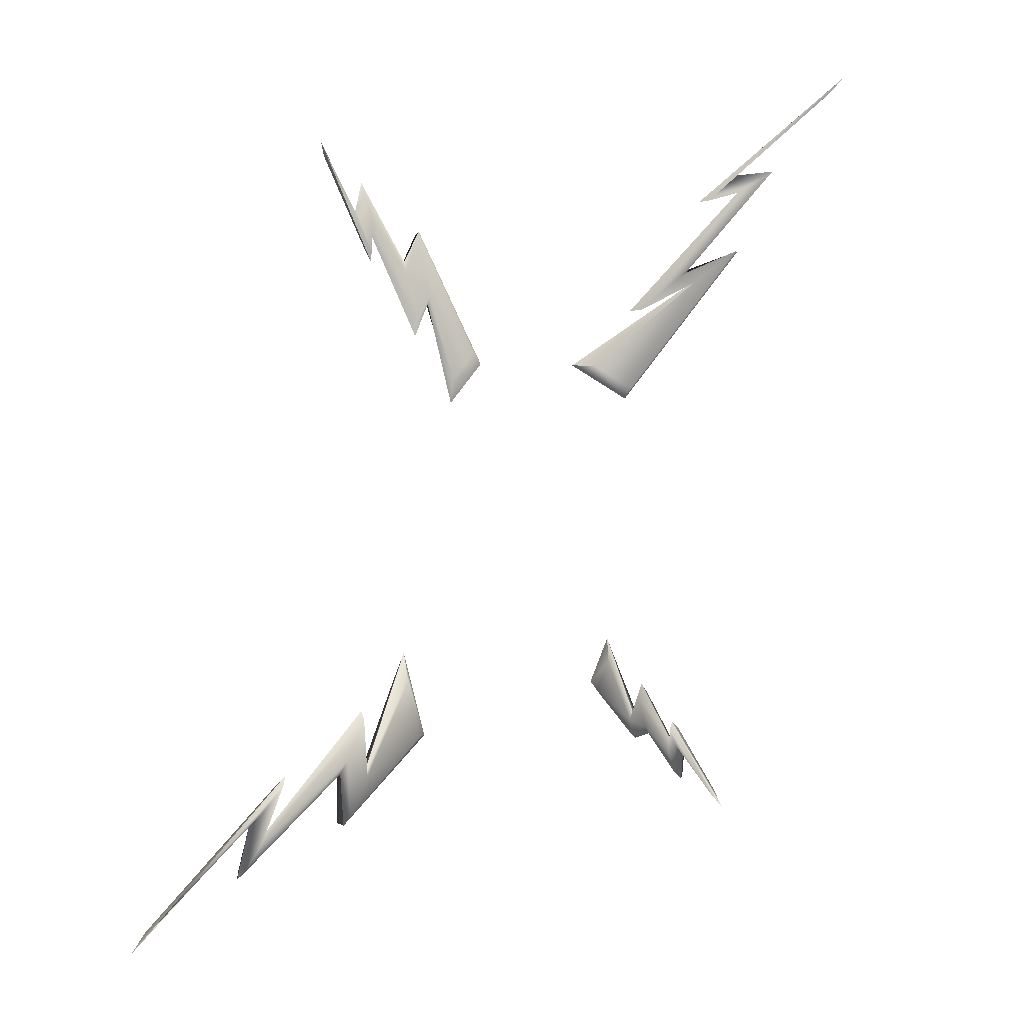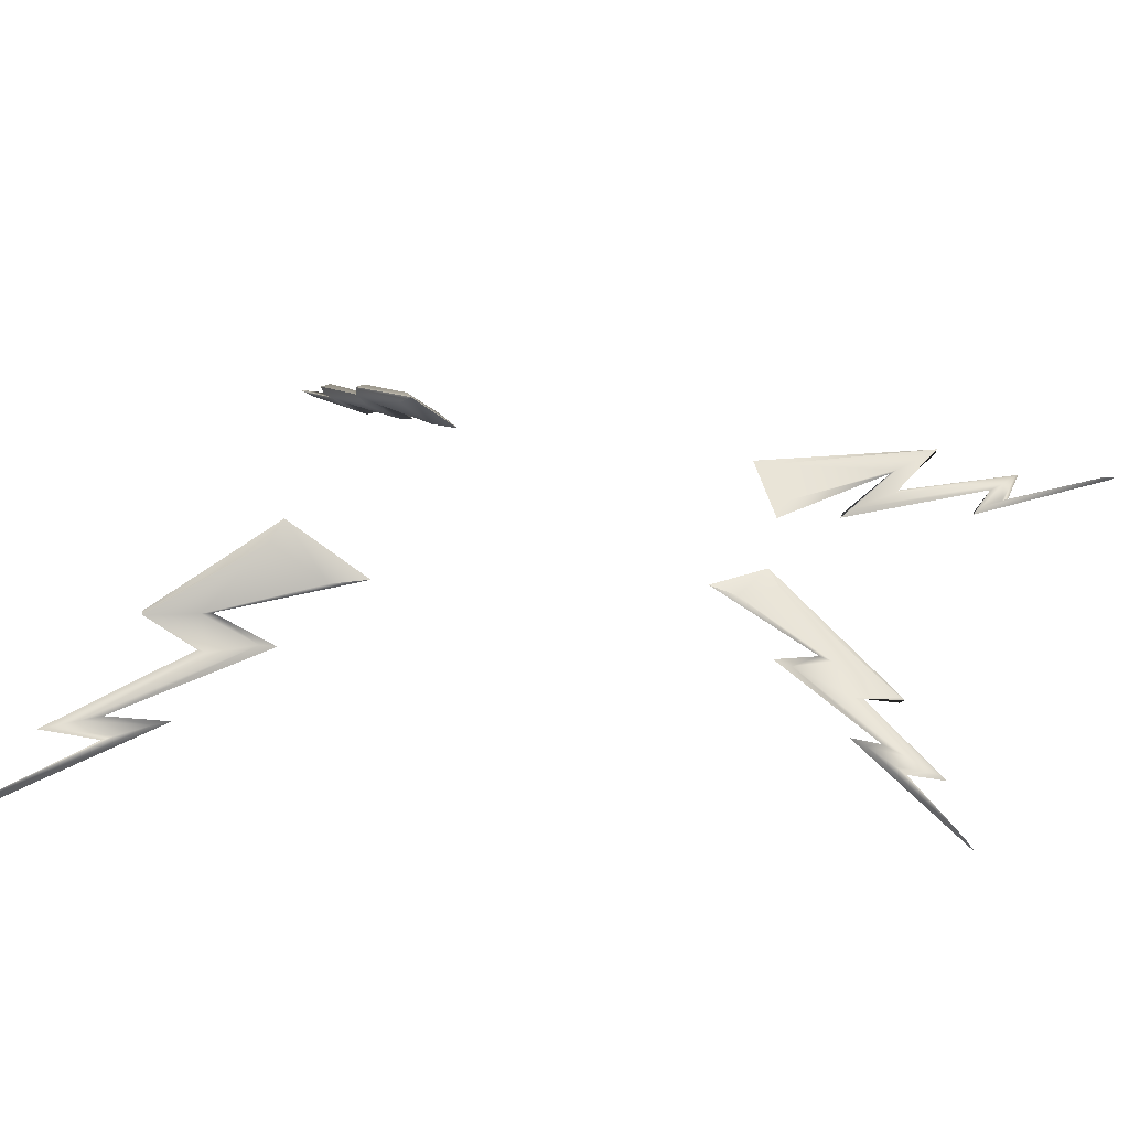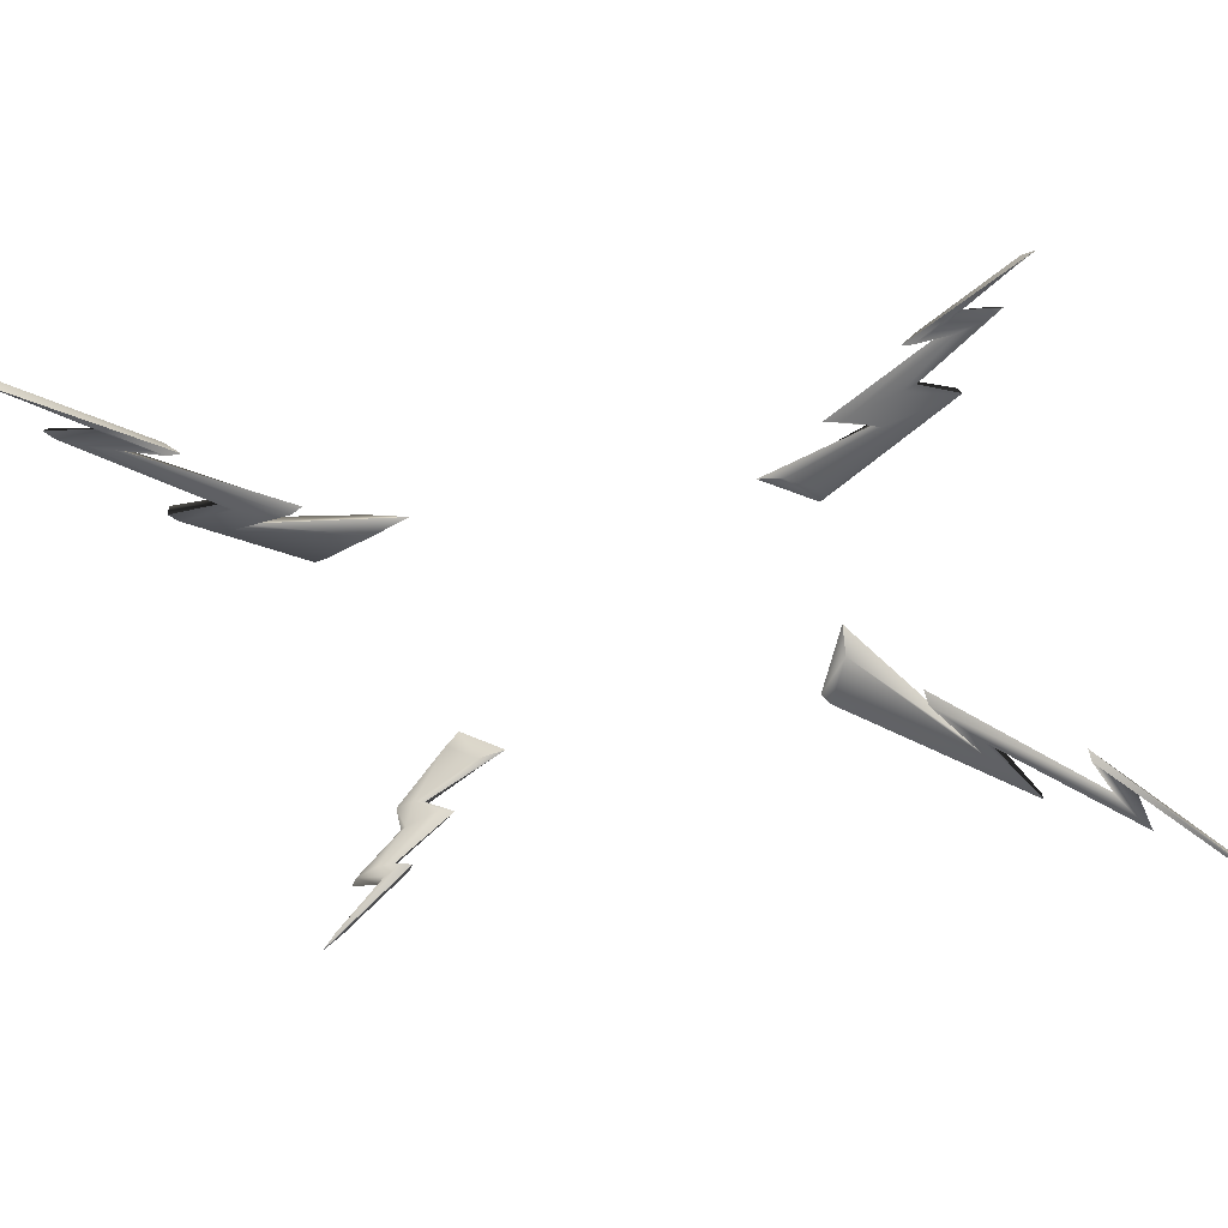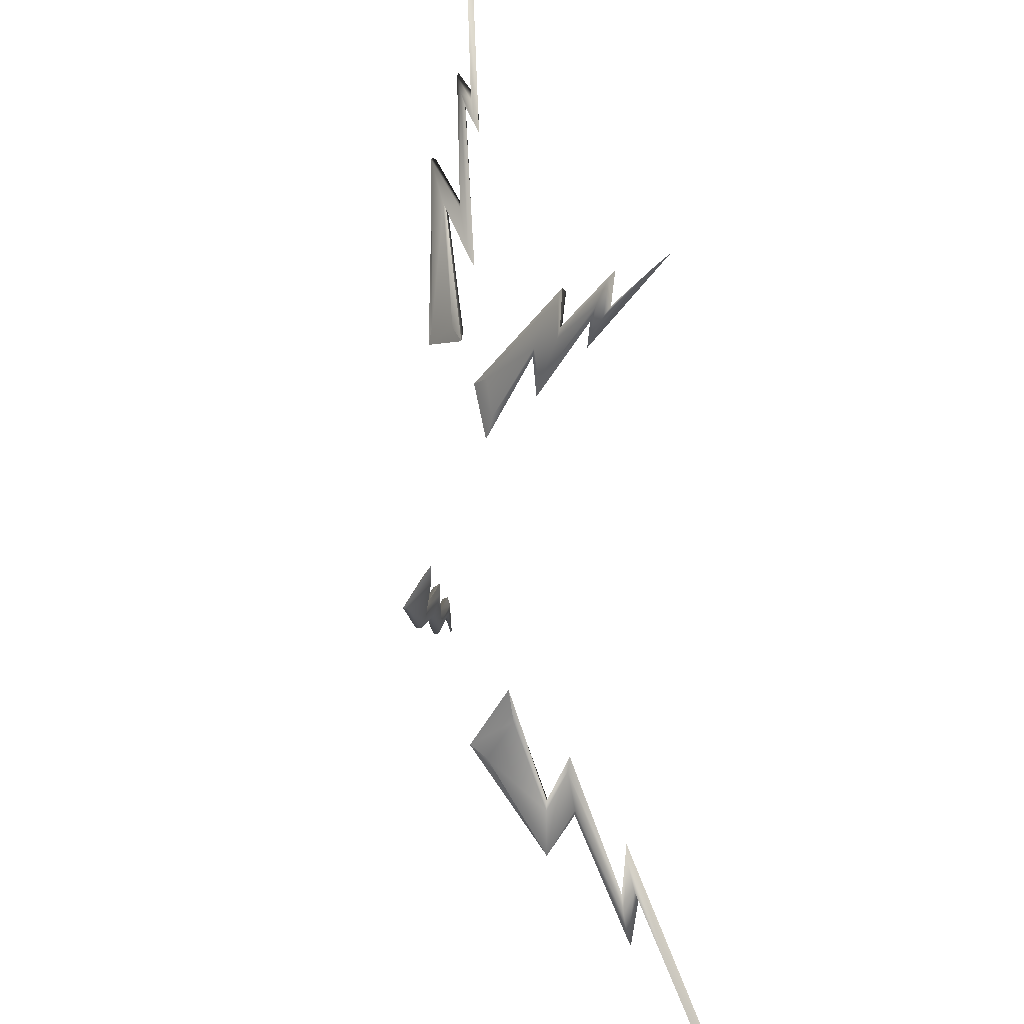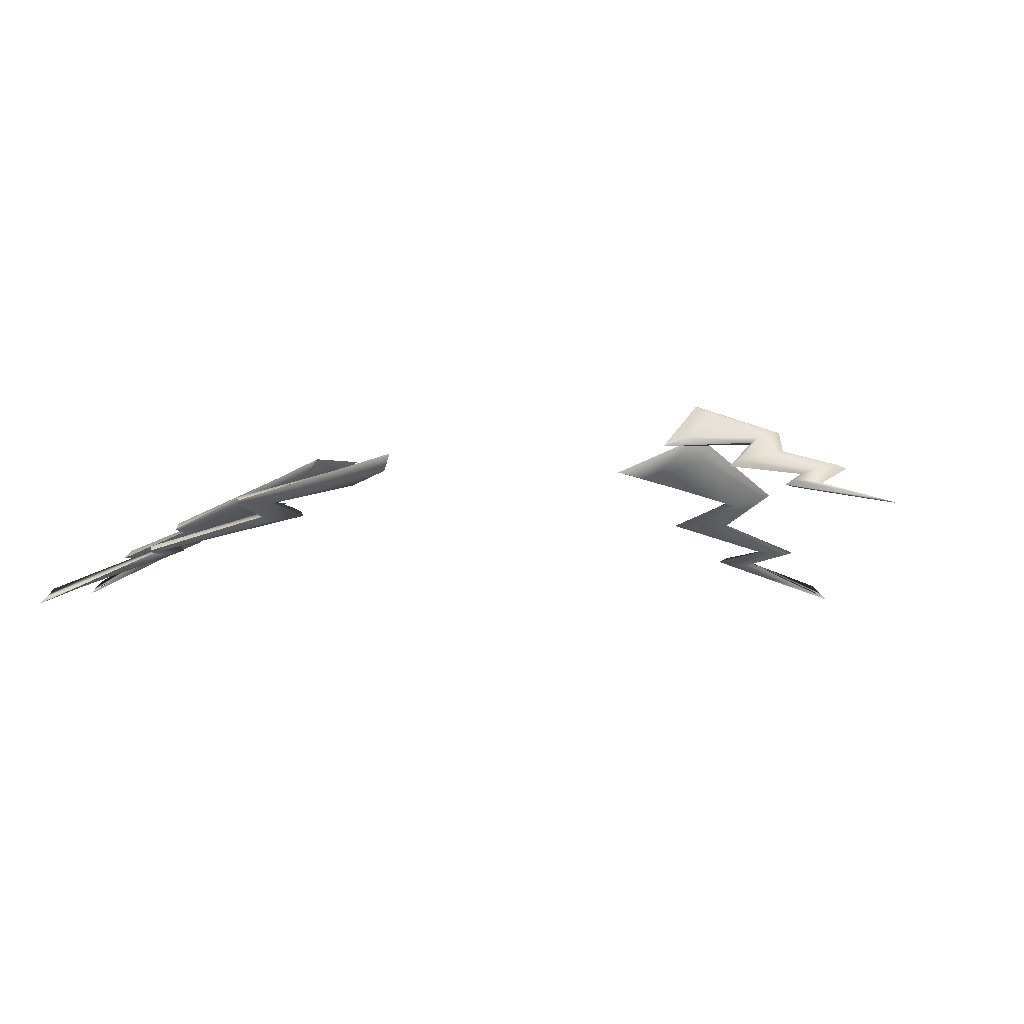
<metadata>
{"format":"obj","ext":"obj","renderer":"f3d","projection":"perspective","resolution":1024,"background":"white","views":[{"elev":-16.8,"azim":0.9,"up":"+Z"},{"elev":35.7,"azim":-76.9,"up":"+Y"},{"elev":-78.4,"azim":-74.5,"up":"+Y"},{"elev":33.8,"azim":-108.1,"up":"+Z"},{"elev":-0.2,"azim":76.0,"up":"+Y"}]}
</metadata>
<code>
g Lightning_LeftBack
v 1.152 0.8387 -1.558
v 0.9712 0.9077 -1.275
v 0.9368 0.9084 -1.183
v 0.933 0.9683 -1.306
v 0.9635 0.9812 -1.418
v 0.8036 1.053 -1.136
v 0.7607 1.025 -0.9577
v 0.7161 1.134 -1.075
v 0.7326 1.155 -1.168
v 0.5303 1.273 -0.8736
v 0.5956 1.127 -0.7298
v 0.4935 1.339 -0.8016
v 0.5898 1.124 -0.5893
v 0.6358 1.171 -0.7007
v 0.5824 1.306 -0.8527
v 0.7665 1.169 -1.055
v 0.7684 1.202 -1.134
v 0.8547 1.087 -1.116
v 0.8157 1.051 -0.9286
v 0.9853 1.002 -1.284
v 1.013 1.02 -1.401
v 1.023 0.9408 -1.253
v 0.9888 0.9432 -1.166
v 1.179 0.8516 -1.545
v 0.4935 1.339 -0.8016
v 0.5898 1.124 -0.5893
v 0.7326 1.155 -1.168
v 0.7477 1.192 -1.174
v 0.5303 1.273 -0.8736
v 0.4935 1.339 -0.8016
v 0.8247 1.094 -1.168
v 0.8036 1.053 -1.136
v 0.9635 0.9812 -1.418
v 1.002 1.003 -1.45
v 1.012 0.9252 -1.307
v 0.9712 0.9077 -1.275
v 1.152 0.8387 -1.558
v 1.217 0.8228 -1.643
v 0.5898 1.124 -0.5893
v 0.7347 1.142 -1.027
v 0.5956 1.127 -0.7298
v 0.7161 1.134 -1.075
v 0.7607 1.025 -0.9577
v 0.7852 1.017 -0.888
v 0.9412 0.9748 -1.223
v 0.933 0.9683 -1.306
v 0.9368 0.9084 -1.183
v 0.9532 0.9195 -1.134
v 1.152 0.8387 -1.558
v 1.217 0.8228 -1.643
v 1.217 0.8228 -1.643
v 1.179 0.8516 -1.545
v 1.012 0.9252 -1.307
v 1.023 0.9408 -1.253
v 1.013 1.02 -1.401
v 1.002 1.003 -1.45
v 0.8247 1.094 -1.168
v 0.8547 1.087 -1.116
v 0.7684 1.202 -1.134
v 0.7477 1.192 -1.174
v 0.5824 1.306 -0.8527
v 0.4935 1.339 -0.8016
v 0.5898 1.124 -0.5893
v 0.6358 1.171 -0.7007
v 0.7347 1.142 -1.027
v 0.7665 1.169 -1.055
v 0.8157 1.051 -0.9286
v 0.7852 1.017 -0.888
v 0.9412 0.9748 -1.223
v 0.9853 1.002 -1.284
v 0.9888 0.9432 -1.166
v 0.9532 0.9195 -1.134
v 1.179 0.8516 -1.545
v 1.217 0.8228 -1.643
f 3 2 1
f 4 2 3
f 4 5 2
f 6 5 4
f 6 4 7
f 8 6 7
f 8 9 6
f 10 9 8
f 10 8 11
f 12 10 11
f 12 11 13
f 16 15 14
f 16 17 15
f 18 17 16
f 18 16 19
f 20 18 19
f 20 21 18
f 22 21 20
f 22 20 23
f 24 22 23
f 14 15 25
f 14 25 26
f 29 28 27
f 29 30 28
f 27 28 31
f 27 31 32
f 33 32 31
f 33 31 34
f 33 34 35
f 33 35 36
f 37 36 35
f 37 35 38
f 41 40 39
f 41 42 40
f 43 40 42
f 43 44 40
f 43 45 44
f 43 46 45
f 47 45 46
f 47 48 45
f 49 48 47
f 49 50 48
f 53 52 51
f 53 54 52
f 53 55 54
f 53 56 55
f 57 55 56
f 57 58 55
f 57 59 58
f 57 60 59
f 60 61 59
f 60 62 61
f 65 64 63
f 65 66 64
f 65 67 66
f 65 68 67
f 69 67 68
f 69 70 67
f 69 71 70
f 69 72 71
f 72 73 71
f 72 74 73
g Lightning_RightFront
v -1.063 0.3725 2.195
v -0.8672 0.5617 1.831
v -0.8115 0.6116 1.68
v -0.811 0.5799 1.874
v -0.8421 0.5274 2.025
v -0.6085 0.7189 1.589
v -0.5384 0.7986 1.304
v -0.4662 0.7978 1.469
v -0.5363 0.6668 1.822
v -0.2086 0.9852 1.171
v -0.3279 0.9786 0.9942
v -0.1653 1.064 1.126
v -0.3468 1.054 0.8722
v -0.3603 1.024 1.013
v -0.2549 1.02 1.198
v -0.5102 0.8333 1.496
v -0.5588 0.7165 1.828
v -0.6533 0.7539 1.616
v -0.5873 0.8333 1.317
v -0.8571 0.6155 1.899
v -0.8844 0.5632 2.057
v -0.9113 0.597 1.854
v -0.8566 0.6451 1.712
v -1.089 0.3887 2.204
v -0.1653 1.064 1.126
v -0.3468 1.054 0.8722
v -0.5363 0.6668 1.822
v -0.534 0.6874 1.845
v -0.2086 0.9852 1.171
v -0.1653 1.064 1.126
v -0.622 0.7282 1.661
v -0.6085 0.7189 1.589
v -0.8421 0.5274 2.025
v -0.8742 0.5248 2.092
v -0.912 0.5572 1.91
v -0.8672 0.5617 1.831
v -1.063 0.3725 2.195
v -1.101 0.3189 2.266
v -0.3468 1.054 0.8722
v -0.4813 0.8308 1.428
v -0.3279 0.9786 0.9942
v -0.4662 0.7978 1.469
v -0.5384 0.7986 1.304
v -0.5559 0.8333 1.223
v -0.8089 0.6301 1.778
v -0.811 0.5799 1.874
v -0.8115 0.6116 1.68
v -0.8159 0.6462 1.628
v -1.063 0.3725 2.195
v -1.101 0.3189 2.266
v -1.101 0.3189 2.266
v -1.089 0.3887 2.204
v -0.912 0.5572 1.91
v -0.9113 0.597 1.854
v -0.8844 0.5632 2.057
v -0.8742 0.5248 2.092
v -0.622 0.7282 1.661
v -0.6533 0.7539 1.616
v -0.5588 0.7165 1.828
v -0.534 0.6874 1.845
v -0.2549 1.02 1.198
v -0.1653 1.064 1.126
v -0.3468 1.054 0.8722
v -0.3603 1.024 1.013
v -0.4813 0.8308 1.428
v -0.5102 0.8333 1.496
v -0.5873 0.8333 1.317
v -0.5559 0.8333 1.223
v -0.8089 0.6301 1.778
v -0.8571 0.6155 1.899
v -0.8566 0.6451 1.712
v -0.8159 0.6462 1.628
v -1.089 0.3887 2.204
v -1.101 0.3189 2.266
f 77 76 75
f 78 76 77
f 78 79 76
f 80 79 78
f 80 78 81
f 82 80 81
f 82 83 80
f 84 83 82
f 84 82 85
f 86 84 85
f 86 85 87
f 90 89 88
f 90 91 89
f 92 91 90
f 92 90 93
f 94 92 93
f 94 95 92
f 96 95 94
f 96 94 97
f 98 96 97
f 88 89 99
f 88 99 100
f 103 102 101
f 103 104 102
f 101 102 105
f 101 105 106
f 107 106 105
f 107 105 108
f 107 108 109
f 107 109 110
f 109 111 110
f 111 109 112
f 115 114 113
f 115 116 114
f 117 114 116
f 117 118 114
f 117 119 118
f 117 120 119
f 121 119 120
f 121 122 119
f 121 123 122
f 122 123 124
f 127 126 125
f 127 128 126
f 127 129 128
f 127 130 129
f 131 129 130
f 131 132 129
f 131 133 132
f 131 134 133
f 134 135 133
f 134 136 135
f 139 138 137
f 139 140 138
f 139 141 140
f 139 142 141
f 143 141 142
f 143 144 141
f 143 145 144
f 143 146 145
f 146 147 145
f 146 148 147
g Lightning_LeftFront
v 1.946 0.4113 2.604
v 1.338 0.5735 2.095
v 1.223 0.5913 1.992
v 1.465 0.6019 2.092
v 1.57 0.5895 2.152
v 1.037 0.7288 1.549
v 0.818 0.757 1.356
v 1.143 0.8168 1.556
v 1.394 0.8109 1.755
v 0.7504 0.9844 0.934
v 0.5332 0.9131 1.055
v 0.7143 1.072 0.8999
v 0.3938 0.9671 1.078
v 1.223 0.5913 1.992
v 1.164 0.6116 1.991
v 1.399 0.622 2.056
v 1.465 0.6019 2.092
v 0.818 0.757 1.356
v 0.7414 0.7773 1.352
v 1.118 0.8316 1.553
v 1.143 0.8168 1.556
v 0.5332 0.9131 1.055
v 0.3938 0.9671 1.078
v 2.038 0.3753 2.696
v 0.5333 0.9786 1.098
v 0.7534 1.038 0.9904
v 1.143 0.8418 1.582
v 1.384 0.8423 1.76
v 1.038 0.7712 1.595
v 0.8081 0.7961 1.401
v 1.468 0.6277 2.118
v 1.578 0.6164 2.176
v 1.339 0.6048 2.124
v 1.229 0.6224 2.026
v 1.944 0.4359 2.634
v 0.7143 1.072 0.8999
v 0.3938 0.9671 1.078
v 1.394 0.8109 1.755
v 1.404 0.8283 1.757
v 0.7504 0.9844 0.934
v 0.7143 1.072 0.8999
v 1.084 0.7547 1.592
v 1.037 0.7288 1.549
v 1.57 0.5895 2.152
v 1.612 0.5975 2.184
v 1.395 0.5815 2.152
v 1.338 0.5735 2.095
v 1.946 0.4113 2.604
v 2.038 0.3753 2.696
v 2.038 0.3753 2.696
v 1.944 0.4359 2.634
v 1.395 0.5815 2.152
v 1.339 0.6048 2.124
v 1.578 0.6164 2.176
v 1.612 0.5975 2.184
v 1.084 0.7547 1.592
v 1.038 0.7712 1.595
v 1.384 0.8423 1.76
v 1.404 0.8283 1.757
v 0.7534 1.038 0.9904
v 0.7143 1.072 0.8999
v 0.3938 0.9671 1.078
v 0.5333 0.9786 1.098
v 1.118 0.8316 1.553
v 1.143 0.8418 1.582
v 0.8081 0.7961 1.401
v 0.7414 0.7773 1.352
v 1.399 0.622 2.056
v 1.468 0.6277 2.118
v 1.229 0.6224 2.026
v 1.164 0.6116 1.991
v 1.944 0.4359 2.634
v 2.038 0.3753 2.696
f 151 150 149
f 152 150 151
f 152 153 150
f 154 153 152
f 154 152 155
f 156 154 155
f 156 157 154
f 158 157 156
f 158 156 159
f 160 158 159
f 160 159 161
f 149 163 162
f 162 163 164
f 162 164 165
f 166 165 164
f 166 164 167
f 166 167 168
f 166 168 169
f 170 169 168
f 170 168 171
f 149 172 163
f 175 174 173
f 175 176 174
f 177 176 175
f 177 175 178
f 179 177 178
f 179 180 177
f 181 180 179
f 181 179 182
f 183 181 182
f 173 174 184
f 173 184 185
f 188 187 186
f 188 189 187
f 186 187 190
f 186 190 191
f 192 191 190
f 192 190 193
f 192 193 194
f 192 194 195
f 195 194 196
f 196 194 197
f 200 199 198
f 200 201 199
f 200 202 201
f 200 203 202
f 204 202 203
f 204 205 202
f 204 206 205
f 204 207 206
f 207 208 206
f 207 209 208
f 212 211 210
f 212 213 211
f 212 214 213
f 212 215 214
f 216 214 215
f 216 217 214
f 216 218 217
f 216 219 218
f 219 220 218
f 219 221 220
g Lightning_RightBack
v -1.927 0.3109 -2.395
v -1.392 0.4915 -1.734
v -1.286 0.5011 -1.585
v -1.398 0.555 -1.908
v -1.473 0.5506 -2.041
v -0.9567 0.7108 -1.414
v -0.8637 0.7275 -1.187
v -0.8465 0.8517 -1.473
v -0.9647 0.8878 -1.719
v -0.5963 1.139 -1.195
v -0.6738 1.001 -0.8889
v -0.4941 1.215 -1.15
v -0.6084 1.01 -0.698
v -0.5764 0.9628 -0.878
v -0.5104 1.081 -1.186
v -0.7911 0.8181 -1.466
v -0.8889 0.8643 -1.691
v -0.8943 0.6727 -1.405
v -0.806 0.6845 -1.167
v -1.348 0.5245 -1.899
v -1.424 0.523 -2.038
v -1.33 0.4536 -1.72
v -1.228 0.4641 -1.579
v -1.885 0.2777 -2.384
v -0.4941 1.215 -1.15
v -0.6084 1.01 -0.698
v -0.9647 0.8878 -1.719
v -0.9286 0.8828 -1.736
v -0.5963 1.139 -1.195
v -0.4941 1.215 -1.15
v -0.9365 0.7046 -1.471
v -0.9567 0.7108 -1.414
v -1.473 0.5506 -2.041
v -1.475 0.5329 -2.085
v -1.411 0.4696 -1.798
v -1.392 0.4915 -1.734
v -1.927 0.3109 -2.395
v -1.976 0.2206 -2.512
v -0.6084 1.01 -0.698
v -0.808 0.8368 -1.428
v -0.6738 1.001 -0.8889
v -0.8465 0.8517 -1.473
v -0.8637 0.7275 -1.187
v -0.8255 0.702 -1.111
v -1.32 0.5399 -1.814
v -1.398 0.555 -1.908
v -1.286 0.5011 -1.585
v -1.22 0.4821 -1.518
v -1.927 0.3109 -2.395
v -1.976 0.2206 -2.512
v -1.33 0.4536 -1.72
v -1.411 0.4696 -1.798
v -1.885 0.2777 -2.384
v -1.976 0.2206 -2.512
v -1.424 0.523 -2.038
v -1.475 0.5329 -2.085
v -0.9365 0.7046 -1.471
v -0.8943 0.6727 -1.405
v -0.8889 0.8643 -1.691
v -0.9286 0.8828 -1.736
v -0.5104 1.081 -1.186
v -0.4941 1.215 -1.15
v -0.6084 1.01 -0.698
v -0.5764 0.9628 -0.878
v -0.808 0.8368 -1.428
v -0.7911 0.8181 -1.466
v -0.806 0.6845 -1.167
v -0.8255 0.702 -1.111
v -1.32 0.5399 -1.814
v -1.348 0.5245 -1.899
v -1.228 0.4641 -1.579
v -1.22 0.4821 -1.518
v -1.885 0.2777 -2.384
v -1.976 0.2206 -2.512
f 224 223 222
f 225 223 224
f 225 226 223
f 227 226 225
f 227 225 228
f 229 227 228
f 229 230 227
f 231 230 229
f 231 229 232
f 233 231 232
f 233 232 234
f 237 236 235
f 237 238 236
f 239 238 237
f 239 237 240
f 241 239 240
f 241 242 239
f 243 242 241
f 243 241 244
f 245 243 244
f 235 236 246
f 235 246 247
f 250 249 248
f 250 251 249
f 248 249 252
f 248 252 253
f 254 253 252
f 254 252 255
f 254 255 256
f 254 256 257
f 258 257 256
f 258 256 259
f 262 261 260
f 262 263 261
f 264 261 263
f 264 265 261
f 264 266 265
f 264 267 266
f 268 266 267
f 268 269 266
f 270 269 268
f 270 271 269
f 274 273 272
f 275 273 274
f 273 276 272
f 273 277 276
f 278 276 277
f 278 279 276
f 278 280 279
f 278 281 280
f 281 282 280
f 281 283 282
f 286 285 284
f 286 287 285
f 286 288 287
f 286 289 288
f 290 288 289
f 290 291 288
f 290 292 291
f 290 293 292
f 293 294 292
f 294 293 295

</code>
